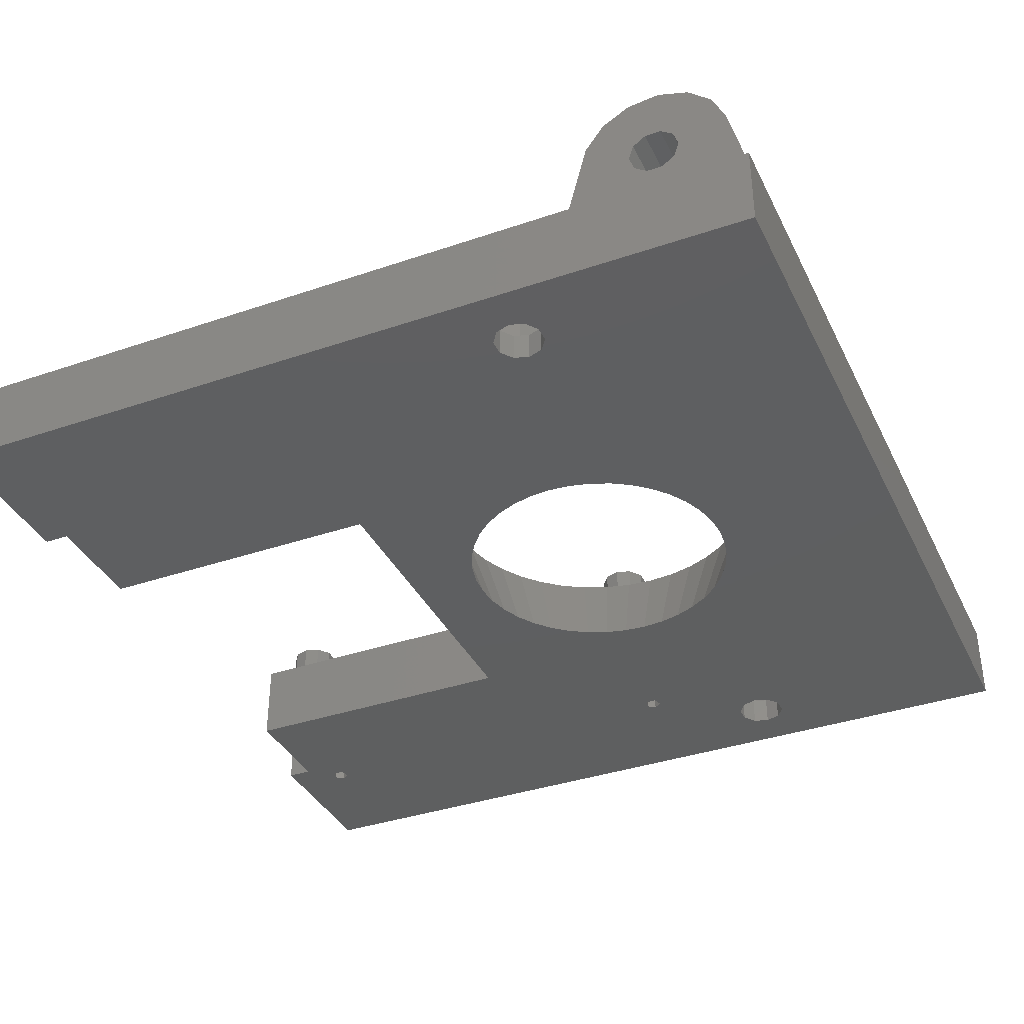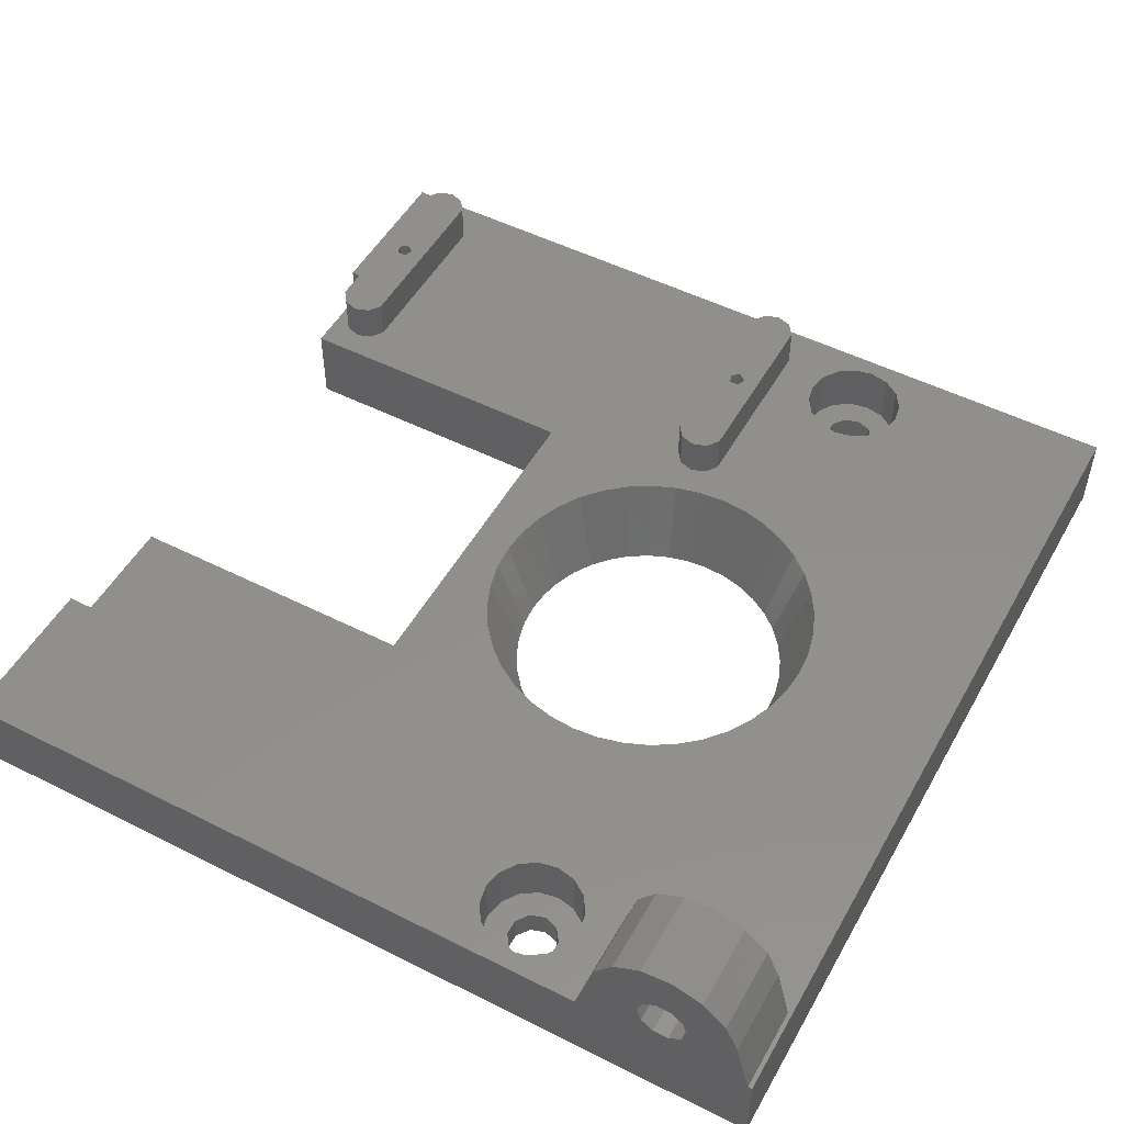
<metadata>
{"format":"stl","ext":"stl","renderer":"f3d","projection":"perspective","resolution":1024,"background":"white","views":[{"elev":-37.1,"azim":-66.2,"up":"+Z"},{"elev":51.1,"azim":-61.3,"up":"+Z"}]}
</metadata>
<code>
# stl→obj: 386 verts, 792 faces
v 24.21 2.118 5
v 24.5 3 2.5
v 24.5 3 5
v 24.21 2.118 2.5
v 12.54 1.573 2.5
v 23.46 1.573 5
v 12.54 1.573 5
v 23.46 1.573 2.5
v 11.79 2.118 2.5
v 11.79 2.118 5
v 24.21 3.882 2.5
v 23.46 4.427 5
v 24.21 3.882 5
v 23.46 4.427 2.5
v 12.54 4.427 2.5
v 11.79 3.882 5
v 12.54 4.427 5
v 11.79 3.882 2.5
v 18.5 3 5
v 18.15 3.476 5
v 17.6 3.294 5
v 17.6 2.706 5
v 18.15 2.524 5
v 11.5 3 5
v 11.5 3 2.5
v 24.21 27.62 5
v 24.5 28.5 2.5
v 24.5 28.5 5
v 24.21 27.62 2.5
v 11.5 28.5 2.5
v 11.79 29.38 5
v 11.79 29.38 2.5
v 11.5 28.5 5
v 12.54 27.07 2.5
v 23.46 27.07 5
v 12.54 27.07 5
v 23.46 27.07 2.5
v 11.79 27.62 2.5
v 11.79 27.62 5
v 24.21 29.38 2.5
v 23.46 29.93 5
v 24.21 29.38 5
v 23.46 29.93 2.5
v 12.54 29.93 2.5
v 12.54 29.93 5
v 18.5 28.5 5
v 18.15 28.98 5
v 17.6 28.79 5
v 17.6 28.21 5
v 18.15 28.02 5
v -26 32 -2.5
v -26 -8.761 2.5
v -26 32 2.5
v -26 -12.5 5
v -26 -9.889 6.83
v -26 -12.79 5.882
v -26 -12.79 4.118
v -26 -13.54 3.573
v -26 -19.5 -2.5
v -26 -15.21 5.882
v -26 -17.64 7.645
v -26 -16.25 8.897
v -26 -18.4 5.936
v -26 -15.5 5
v -26 -15.21 4.118
v -26 -19.25 2.5
v -26 -14.46 3.573
v -26 -19.5 2.5
v -26 -10.99 8.344
v -26 -13.54 6.427
v -26 -12.61 9.28
v -26 -14.47 9.475
v -26 -14.46 6.427
v 26 -19.5 2.5
v 26 -19.5 -2.5
v 26 32 -2.5
v 26 32 2.5
v -16.5 32 -2.5
v -16.5 32 2.5
v 16.5 32 2.5
v 16.5 32 -2.5
v 18.15 28.02 -2.5
v 18.15 3.476 -2.5
v 18.5 28.5 -2.5
v 10 12.5 -2.5
v 17.6 3.294 -2.5
v 23.5 -3.9 -2.5
v 23.21 -4.782 -2.5
v 22.46 -5.327 -2.5
v 21.54 -5.327 -2.5
v 5.922 -5.922 -2.5
v 21.54 -2.473 -2.5
v 18.15 2.524 -2.5
v 18.5 3 -2.5
v 7.462 -3.802 -2.5
v 20.5 -3.9 -2.5
v 20.79 -4.782 -2.5
v 7.627 -3.403 -2.5
v 8.171 1.73 -2.5
v 17.6 2.706 -2.5
v 17.6 28.21 -2.5
v 10 30.5 -2.5
v 16.5 30.5 -2.5
v 7.965 -2.588 -2.5
v 8.375 -1.11e-15 -2.5
v 8.341 0.4302 -2.5
v 8.341 -0.4302 -2.5
v 8.272 -1.31 -2.5
v 8.171 -1.73 -2.5
v 20.79 -3.018 -2.5
v 7.001 -4.555 -2.5
v 6.776 -4.923 -2.5
v 6.202 -5.594 -2.5
v 5.594 -6.202 -2.5
v 4.923 -6.776 -2.5
v 4.555 -7.001 -2.5
v 3.802 -7.462 -2.5
v 3.403 -7.627 -2.5
v 2.588 -7.965 -2.5
v 1.73 -8.171 -2.5
v 1.31 -8.272 -2.5
v 0.4302 -8.341 -2.5
v 0 -8.375 -2.5
v -0.4302 -8.341 -2.5
v -1.31 -8.272 -2.5
v -1.73 -8.171 -2.5
v -3.403 -7.627 -2.5
v -2.588 -7.965 -2.5
v -20.5 -3.9 -2.5
v -7.627 -3.403 -2.5
v -7.462 -3.802 -2.5
v -20.79 -3.018 -2.5
v -8.341 -0.4302 -2.5
v -8.272 -1.31 -2.5
v -8.375 -1.11e-15 -2.5
v -10 12.5 -2.5
v -16.5 30.5 -2.5
v -10 30.5 -2.5
v -21.54 -2.473 -2.5
v -8.171 -1.73 -2.5
v -7.965 -2.588 -2.5
v -20.79 -4.782 -2.5
v -7.001 -4.555 -2.5
v -6.776 -4.923 -2.5
v -6.202 -5.594 -2.5
v -5.922 -5.922 -2.5
v -5.594 -6.202 -2.5
v -4.923 -6.776 -2.5
v -4.555 -7.001 -2.5
v -3.802 -7.462 -2.5
v -21.54 -5.327 -2.5
v -23.21 -4.782 -2.5
v -23.5 -3.9 -2.5
v -22.46 -5.327 -2.5
v 23.21 -3.018 -2.5
v 22.46 -2.473 -2.5
v 18.15 28.98 -2.5
v 17.6 28.79 -2.5
v 8.272 1.31 -2.5
v 7.965 2.588 -2.5
v 7.627 3.403 -2.5
v 7.462 3.802 -2.5
v 7.001 4.555 -2.5
v 6.776 4.923 -2.5
v 6.202 5.594 -2.5
v 5.922 5.922 -2.5
v 5.594 6.202 -2.5
v 4.923 6.776 -2.5
v 4.555 7.001 -2.5
v 3.802 7.462 -2.5
v 3.403 7.627 -2.5
v 2.588 7.965 -2.5
v 1.73 8.171 -2.5
v 1.31 8.272 -2.5
v 0.4302 8.341 -2.5
v 0 8.375 -2.5
v -0.4302 8.341 -2.5
v -1.31 8.272 -2.5
v -1.73 8.171 -2.5
v -2.588 7.965 -2.5
v -3.403 7.627 -2.5
v -3.802 7.462 -2.5
v -7.627 3.403 -2.5
v -7.965 2.588 -2.5
v -8.341 0.4302 -2.5
v -4.555 7.001 -2.5
v -4.923 6.776 -2.5
v -5.594 6.202 -2.5
v -5.922 5.922 -2.5
v -6.202 5.594 -2.5
v -6.776 4.923 -2.5
v -7.001 4.555 -2.5
v -7.462 3.802 -2.5
v -8.171 1.73 -2.5
v -8.272 1.31 -2.5
v -22.46 -2.473 -2.5
v -23.21 -3.018 -2.5
v -22 -6.9 2.5
v -21 -8.761 2.5
v -20.85 -6.672 2.5
v -23.15 -6.672 2.5
v -24.12 -6.021 2.5
v -24.77 -5.048 2.5
v -25 -3.9 2.5
v -16.5 30.5 2.5
v -19.23 -2.752 2.5
v -19 -3.9 2.5
v -19.88 -1.779 2.5
v -20.85 -1.128 2.5
v -22 -0.9 2.5
v -23.15 -1.128 2.5
v -24.12 -1.779 2.5
v -24.77 -2.752 2.5
v -10 12.5 2.5
v -10 30.5 2.5
v -10 1.584 2.5
v -10.02 1.291 2.5
v 10 12.5 2.5
v 10 30.5 2.5
v 8.191 5.951 2.5
v 25 -3.9 2.5
v 16.5 30.5 2.5
v 8.868 4.848 2.5
v 9.021 4.597 2.5
v 10.02 1.291 2.5
v 10.12 1.11e-15 2.5
v 10 1.584 2.5
v 9.698 2.843 2.5
v 9.629 3.129 2.5
v 9.517 3.401 2.5
v 8 6.175 2.5
v 7.159 7.159 2.5
v 6.175 8 2.5
v 5.951 8.191 2.5
v 4.848 8.868 2.5
v 4.597 9.021 2.5
v 3.401 9.517 2.5
v 3.129 9.629 2.5
v 2.843 9.698 2.5
v 1.584 10 2.5
v 1.291 10.02 2.5
v 0 10.12 2.5
v -1.291 10.02 2.5
v -2.843 9.698 2.5
v -1.584 10 2.5
v -4.848 8.868 2.5
v -4.597 9.021 2.5
v -6.175 8 2.5
v -5.951 8.191 2.5
v -8 6.175 2.5
v -7.159 7.159 2.5
v -3.129 9.629 2.5
v -3.401 9.517 2.5
v -8.191 5.951 2.5
v -8.868 4.848 2.5
v -9.021 4.597 2.5
v -9.517 3.401 2.5
v -9.629 3.129 2.5
v -9.698 2.843 2.5
v 24.77 -5.048 2.5
v 24.12 -6.021 2.5
v 23.15 -6.672 2.5
v 22 -6.9 2.5
v 20.85 -6.672 2.5
v 7.159 -7.159 2.5
v 19.88 -6.021 2.5
v 8.191 -5.951 2.5
v 19.23 -5.048 2.5
v 10 -1.584 2.5
v 19 -3.9 2.5
v 9.698 -2.843 2.5
v 10.02 -1.291 2.5
v 9.629 -3.129 2.5
v 9.517 -3.401 2.5
v 9.021 -4.597 2.5
v 8.868 -4.848 2.5
v 8 -6.175 2.5
v 6.175 -8 2.5
v 5.951 -8.191 2.5
v 4.848 -8.868 2.5
v 4.597 -9.021 2.5
v 3.401 -9.517 2.5
v 3.129 -9.629 2.5
v 2.843 -9.698 2.5
v 1.584 -10 2.5
v 1.291 -10.02 2.5
v 0 -10.12 2.5
v -21 -19.25 2.5
v -1.291 -10.02 2.5
v -1.584 -10 2.5
v -2.843 -9.698 2.5
v -3.129 -9.629 2.5
v -4.848 -8.868 2.5
v -5.951 -8.191 2.5
v -6.175 -8 2.5
v -7.159 -7.159 2.5
v -8 -6.175 2.5
v -8.191 -5.951 2.5
v -19.23 -5.048 2.5
v -8.868 -4.848 2.5
v -9.021 -4.597 2.5
v -9.698 -2.843 2.5
v -10 -1.584 2.5
v -10.12 1.11e-15 2.5
v -10.02 -1.291 2.5
v -9.629 -3.129 2.5
v -9.517 -3.401 2.5
v -19.88 -6.021 2.5
v -4.597 -9.021 2.5
v -3.401 -9.517 2.5
v 24.77 -2.752 2.5
v 24.12 -1.779 2.5
v 23.15 -1.128 2.5
v 22 -0.9 2.5
v 20.85 -1.128 2.5
v 19.23 -2.752 2.5
v 19.88 -1.779 2.5
v -21 -13.54 6.427
v -21 -10.99 8.344
v -21 -12.61 9.28
v -21 -12.79 5.882
v -21 -12.5 5
v -21 -14.47 9.475
v -21 -14.46 6.427
v -21 -16.25 8.897
v -21 -15.21 5.882
v -21 -17.64 7.645
v -21 -9.889 6.83
v -21 -12.79 4.118
v -21 -13.54 3.573
v -21 -14.46 3.573
v -21 -18.4 5.936
v -21 -15.5 5
v -21 -15.21 4.118
v -20.5 -3.9 -0.8
v -20.79 -4.782 -0.8
v -23.21 -4.782 -0.8
v -23.5 -3.9 -0.8
v -22.46 -5.327 -0.8
v -21.54 -5.327 -0.8
v -21.54 -2.473 -0.8
v -22.46 -2.473 -0.8
v -20.79 -3.018 -0.8
v -23.21 -3.018 -0.8
v -19.23 -5.048 -0.8
v -19 -3.9 -0.8
v -25 -3.9 -0.8
v -24.77 -5.048 -0.8
v -20.85 -6.672 -0.8
v -22 -6.9 -0.8
v -19.88 -6.021 -0.8
v -23.15 -1.128 -0.8
v -22 -0.9 -0.8
v -23.15 -6.672 -0.8
v -24.12 -6.021 -0.8
v -19.23 -2.752 -0.8
v -19.88 -1.779 -0.8
v -20.85 -1.128 -0.8
v -24.12 -1.779 -0.8
v -24.77 -2.752 -0.8
v 23.5 -3.9 -0.8
v 23.21 -4.782 -0.8
v 20.79 -4.782 -0.8
v 20.5 -3.9 -0.8
v 21.54 -5.327 -0.8
v 22.46 -5.327 -0.8
v 22.46 -2.473 -0.8
v 21.54 -2.473 -0.8
v 23.21 -3.018 -0.8
v 20.79 -3.018 -0.8
v 24.77 -5.048 -0.8
v 25 -3.9 -0.8
v 19 -3.9 -0.8
v 19.23 -5.048 -0.8
v 23.15 -6.672 -0.8
v 22 -6.9 -0.8
v 24.12 -6.021 -0.8
v 20.85 -1.128 -0.8
v 22 -0.9 -0.8
v 20.85 -6.672 -0.8
v 19.88 -6.021 -0.8
v 24.77 -2.752 -0.8
v 24.12 -1.779 -0.8
v 23.15 -1.128 -0.8
v 19.88 -1.779 -0.8
v 19.23 -2.752 -0.8
f 1 2 3
f 2 1 4
f 5 6 7
f 6 5 8
f 8 1 6
f 1 8 4
f 9 7 10
f 7 9 5
f 11 12 13
f 12 11 14
f 15 16 17
f 16 15 18
f 13 1 3
f 12 1 13
f 12 6 1
f 12 19 6
f 12 20 19
f 21 17 22
f 20 17 21
f 17 20 12
f 23 6 19
f 23 7 6
f 22 7 23
f 17 7 22
f 16 7 17
f 16 10 7
f 10 16 24
f 9 24 25
f 24 9 10
f 3 11 13
f 11 3 2
f 14 17 12
f 17 14 15
f 25 16 18
f 16 25 24
f 26 27 28
f 27 26 29
f 30 31 32
f 31 30 33
f 34 35 36
f 35 34 37
f 37 26 35
f 26 37 29
f 38 36 39
f 36 38 34
f 40 41 42
f 41 40 43
f 44 31 45
f 31 44 32
f 42 26 28
f 41 26 42
f 41 35 26
f 41 46 35
f 41 47 46
f 48 45 49
f 47 45 48
f 45 47 41
f 50 35 46
f 50 36 35
f 49 36 50
f 45 36 49
f 31 36 45
f 31 39 36
f 39 31 33
f 38 33 30
f 33 38 39
f 43 45 41
f 45 43 44
f 28 40 42
f 40 28 27
f 51 52 53
f 54 55 52
f 56 55 54
f 52 57 54
f 52 58 57
f 59 58 52
f 60 61 62
f 63 64 65
f 60 63 61
f 66 65 67
f 65 66 63
f 58 59 67
f 59 52 51
f 67 59 66
f 66 59 68
f 55 56 69
f 70 69 56
f 69 70 71
f 72 70 73
f 70 72 71
f 62 73 60
f 63 60 64
f 73 62 72
f 59 74 68
f 74 59 75
f 74 76 77
f 76 74 75
f 78 53 79
f 53 78 51
f 76 80 77
f 80 76 81
f 82 76 83
f 76 82 84
f 85 83 86
f 83 85 82
f 75 87 76
f 75 88 87
f 75 89 88
f 75 90 89
f 91 90 75
f 92 93 94
f 95 96 97
f 90 91 97
f 96 95 98
f 99 86 100
f 82 85 101
f 102 101 85
f 103 101 102
f 96 98 104
f 100 105 106
f 100 107 105
f 100 108 107
f 96 108 100
f 108 96 109
f 110 100 93
f 96 104 109
f 97 111 95
f 97 112 111
f 97 113 112
f 97 91 113
f 75 114 91
f 75 115 114
f 75 116 115
f 75 117 116
f 75 118 117
f 75 119 118
f 75 120 119
f 75 121 120
f 75 122 121
f 75 123 122
f 59 123 75
f 123 59 124
f 124 59 125
f 125 59 126
f 59 127 128
f 129 130 131
f 132 133 134
f 133 132 135
f 136 137 138
f 139 135 132
f 129 134 140
f 129 140 141
f 135 139 136
f 134 129 132
f 130 129 141
f 142 131 143
f 142 143 144
f 142 144 145
f 142 145 146
f 59 146 147
f 59 147 148
f 59 148 149
f 59 149 150
f 127 59 150
f 126 59 128
f 131 142 129
f 146 59 151
f 146 151 142
f 152 59 153
f 154 59 152
f 151 59 154
f 155 76 87
f 94 155 156
f 94 156 92
f 93 92 110
f 100 110 96
f 155 94 76
f 83 76 94
f 157 76 84
f 103 157 158
f 157 103 81
f 157 81 76
f 101 103 158
f 100 106 159
f 99 100 159
f 86 99 160
f 86 160 161
f 86 161 162
f 86 162 85
f 163 85 162
f 164 85 163
f 165 85 164
f 166 85 165
f 167 85 166
f 168 85 167
f 169 85 168
f 170 85 169
f 171 85 170
f 172 85 171
f 173 85 172
f 174 85 173
f 175 85 174
f 176 85 175
f 136 176 177
f 136 177 178
f 136 178 179
f 136 179 180
f 136 181 182
f 136 183 184
f 136 185 135
f 176 136 85
f 181 136 180
f 186 136 182
f 187 136 186
f 188 136 187
f 189 136 188
f 190 136 189
f 191 136 190
f 192 136 191
f 193 136 192
f 183 136 193
f 194 136 184
f 195 136 194
f 185 136 195
f 196 136 139
f 51 136 196
f 136 51 137
f 51 196 197
f 51 197 153
f 137 51 78
f 51 153 59
f 198 199 200
f 201 199 198
f 52 201 202
f 201 52 199
f 203 52 202
f 204 52 203
f 52 204 53
f 53 205 79
f 205 206 207
f 205 208 206
f 205 209 208
f 205 210 209
f 205 53 210
f 210 53 211
f 211 53 212
f 213 53 204
f 212 53 213
f 205 214 215
f 207 214 205
f 214 207 216
f 216 207 217
f 11 77 29
f 77 11 2
f 37 11 29
f 37 14 11
f 218 37 34
f 37 218 14
f 218 34 38
f 14 218 15
f 219 38 30
f 220 15 218
f 77 221 74
f 2 221 77
f 29 77 27
f 77 40 27
f 77 43 40
f 80 43 77
f 222 43 80
f 222 44 43
f 223 15 220
f 224 18 223
f 25 225 226
f 219 44 222
f 219 32 44
f 219 30 32
f 38 219 218
f 25 227 225
f 25 228 227
f 25 229 228
f 25 230 229
f 18 230 25
f 230 18 224
f 15 223 18
f 218 231 220
f 218 232 231
f 218 233 232
f 218 234 233
f 218 235 234
f 218 236 235
f 218 237 236
f 218 238 237
f 218 239 238
f 218 240 239
f 218 241 240
f 218 242 241
f 214 242 218
f 242 214 243
f 214 244 245
f 214 246 247
f 214 248 249
f 214 250 251
f 243 214 245
f 244 214 252
f 214 253 252
f 214 247 253
f 246 214 249
f 248 214 251
f 250 214 254
f 214 255 254
f 214 256 255
f 214 257 256
f 214 258 257
f 214 259 258
f 259 214 216
f 260 74 221
f 261 74 260
f 262 74 261
f 263 74 262
f 264 74 263
f 265 264 266
f 267 266 268
f 269 270 5
f 271 270 269
f 226 5 9
f 226 9 25
f 5 226 272
f 5 272 269
f 273 270 271
f 274 270 273
f 270 274 268
f 275 268 274
f 276 268 275
f 267 268 276
f 266 267 277
f 266 277 265
f 264 265 74
f 278 74 265
f 279 74 278
f 280 74 279
f 281 74 280
f 282 74 281
f 283 74 282
f 284 74 283
f 285 74 284
f 286 74 285
f 287 74 286
f 288 287 289
f 288 289 290
f 288 290 291
f 288 291 292
f 288 293 294
f 288 295 296
f 199 297 298
f 299 300 301
f 207 302 303
f 217 207 304
f 304 207 305
f 305 207 303
f 302 207 306
f 207 307 306
f 299 307 207
f 307 299 301
f 300 299 298
f 308 298 299
f 199 298 308
f 297 199 296
f 288 296 199
f 295 288 294
f 293 288 309
f 309 288 310
f 199 308 200
f 310 288 292
f 287 288 74
f 68 288 66
f 288 68 74
f 221 2 311
f 4 311 2
f 4 312 311
f 8 312 4
f 8 313 312
f 8 314 313
f 8 315 314
f 5 315 8
f 316 5 270
f 317 5 316
f 315 5 317
f 318 319 320
f 319 321 322
f 319 318 321
f 323 318 320
f 318 323 324
f 325 324 323
f 324 325 326
f 327 326 325
f 322 328 319
f 328 322 199
f 329 199 322
f 330 199 329
f 331 199 330
f 332 326 327
f 326 332 333
f 333 332 334
f 288 334 332
f 331 288 199
f 334 288 331
f 69 320 319
f 320 69 71
f 71 323 320
f 323 71 72
f 66 332 63
f 332 66 288
f 328 69 319
f 69 328 55
f 199 55 328
f 55 199 52
f 62 327 325
f 327 62 61
f 72 325 323
f 325 72 62
f 63 327 61
f 327 63 332
f 142 335 129
f 335 142 336
f 337 153 338
f 153 337 152
f 151 339 340
f 339 151 154
f 142 340 336
f 340 142 151
f 154 337 339
f 337 154 152
f 196 341 342
f 341 196 139
f 139 343 341
f 343 139 132
f 338 197 344
f 197 338 153
f 129 343 132
f 343 129 335
f 197 342 344
f 342 197 196
f 345 207 346
f 207 345 299
f 203 347 204
f 347 203 348
f 349 198 200
f 198 349 350
f 351 299 345
f 299 351 308
f 352 210 211
f 210 352 353
f 351 200 308
f 200 351 349
f 354 202 201
f 202 354 355
f 202 348 203
f 348 202 355
f 335 346 356
f 343 356 357
f 346 335 345
f 336 345 335
f 356 343 335
f 341 357 358
f 357 341 343
f 353 341 358
f 353 342 341
f 352 342 353
f 359 342 352
f 342 359 344
f 360 344 359
f 345 336 351
f 340 351 336
f 351 340 349
f 340 350 349
f 339 350 340
f 339 354 350
f 355 339 337
f 348 337 338
f 344 360 338
f 339 355 354
f 347 338 360
f 337 348 355
f 338 347 348
f 350 201 198
f 201 350 354
f 359 211 212
f 211 359 352
f 204 360 213
f 360 204 347
f 346 206 356
f 206 346 207
f 358 208 209
f 208 358 357
f 353 209 210
f 209 353 358
f 356 208 357
f 208 356 206
f 213 359 212
f 359 213 360
f 88 361 87
f 361 88 362
f 363 96 364
f 96 363 97
f 89 365 366
f 365 89 90
f 88 366 362
f 366 88 89
f 90 363 365
f 363 90 97
f 92 367 368
f 367 92 156
f 156 369 367
f 369 156 155
f 87 369 155
f 369 87 361
f 110 368 370
f 368 110 92
f 364 110 370
f 110 364 96
f 371 221 372
f 221 371 260
f 268 373 270
f 373 268 374
f 375 263 262
f 263 375 376
f 377 260 371
f 260 377 261
f 378 314 315
f 314 378 379
f 377 262 261
f 262 377 375
f 380 266 264
f 266 380 381
f 266 374 268
f 374 266 381
f 361 372 382
f 369 382 383
f 372 361 371
f 362 371 361
f 382 369 361
f 367 383 384
f 383 367 369
f 379 367 384
f 379 368 367
f 378 368 379
f 385 368 378
f 368 385 370
f 386 370 385
f 371 362 377
f 366 377 362
f 377 366 375
f 366 376 375
f 365 376 366
f 365 380 376
f 381 365 363
f 374 363 364
f 370 386 364
f 365 381 380
f 373 364 386
f 363 374 381
f 364 373 374
f 376 264 263
f 264 376 380
f 385 315 317
f 315 385 378
f 270 386 316
f 386 270 373
f 372 311 382
f 311 372 221
f 384 312 313
f 312 384 383
f 379 313 314
f 313 379 384
f 382 312 383
f 312 382 311
f 316 385 317
f 385 316 386
f 93 19 94
f 19 93 23
f 22 86 21
f 86 22 100
f 93 22 23
f 22 93 100
f 94 20 83
f 20 94 19
f 86 20 21
f 20 86 83
f 82 46 84
f 46 82 50
f 49 158 48
f 158 49 101
f 82 49 50
f 49 82 101
f 84 47 157
f 47 84 46
f 158 47 48
f 47 158 157
f 107 226 105
f 226 107 272
f 99 227 228
f 227 99 159
f 125 289 124
f 289 125 290
f 112 276 111
f 276 112 267
f 113 267 112
f 267 113 277
f 117 282 281
f 282 117 118
f 120 285 284
f 285 120 121
f 305 134 133
f 134 305 303
f 170 237 171
f 237 170 236
f 166 233 167
f 233 166 232
f 106 226 225
f 226 106 105
f 159 225 227
f 225 159 106
f 122 287 286
f 287 122 123
f 124 287 123
f 287 124 289
f 115 280 279
f 280 115 116
f 301 143 131
f 143 301 300
f 304 133 135
f 133 304 305
f 303 140 134
f 140 303 302
f 307 131 130
f 131 307 301
f 182 253 247
f 253 182 181
f 109 269 108
f 269 109 271
f 95 274 98
f 274 95 275
f 91 277 113
f 277 91 265
f 116 281 280
f 281 116 117
f 177 242 243
f 242 177 176
f 175 242 176
f 242 175 241
f 166 231 232
f 231 166 165
f 230 162 161
f 162 230 224
f 121 286 285
f 286 121 122
f 126 290 125
f 290 126 291
f 149 309 150
f 309 149 293
f 150 310 127
f 310 150 309
f 297 146 145
f 146 297 296
f 302 141 140
f 141 302 306
f 258 183 257
f 183 258 184
f 255 191 254
f 191 255 192
f 181 252 253
f 252 181 180
f 186 247 246
f 247 186 182
f 108 272 107
f 272 108 269
f 111 275 95
f 275 111 276
f 104 271 109
f 271 104 273
f 98 273 104
f 273 98 274
f 91 278 265
f 278 91 114
f 174 241 175
f 241 174 240
f 179 245 244
f 245 179 178
f 173 240 174
f 240 173 239
f 172 239 173
f 239 172 238
f 167 234 168
f 234 167 233
f 146 295 147
f 295 146 296
f 148 293 149
f 293 148 294
f 298 145 144
f 145 298 297
f 300 144 143
f 144 300 298
f 130 306 307
f 306 130 141
f 304 185 217
f 185 304 135
f 256 192 255
f 192 256 193
f 257 193 256
f 193 257 183
f 259 184 258
f 184 259 194
f 189 248 251
f 248 189 188
f 114 279 278
f 279 114 115
f 178 243 245
f 243 178 177
f 171 238 172
f 238 171 237
f 161 229 230
f 229 161 160
f 160 228 229
f 228 160 99
f 165 220 231
f 220 165 164
f 164 223 220
f 223 164 163
f 169 236 170
f 236 169 235
f 168 235 169
f 235 168 234
f 118 283 282
f 283 118 119
f 119 284 283
f 284 119 120
f 128 291 126
f 291 128 292
f 127 292 128
f 292 127 310
f 147 294 148
f 294 147 295
f 250 189 251
f 189 250 190
f 254 190 250
f 190 254 191
f 217 195 216
f 195 217 185
f 216 194 259
f 194 216 195
f 180 244 252
f 244 180 179
f 188 249 248
f 249 188 187
f 187 246 249
f 246 187 186
f 163 224 223
f 224 163 162
f 214 138 215
f 138 214 136
f 85 214 218
f 214 85 136
f 85 219 102
f 219 85 218
f 205 78 79
f 78 205 137
f 138 205 215
f 205 138 137
f 103 219 222
f 219 103 102
f 103 80 81
f 80 103 222
f 54 321 56
f 321 54 322
f 334 64 333
f 64 334 65
f 60 324 326
f 324 60 73
f 70 321 318
f 321 70 56
f 333 60 326
f 60 333 64
f 57 322 54
f 322 57 329
f 67 334 331
f 334 67 65
f 73 318 324
f 318 73 70
f 57 330 329
f 330 57 58
f 58 331 330
f 331 58 67

</code>
